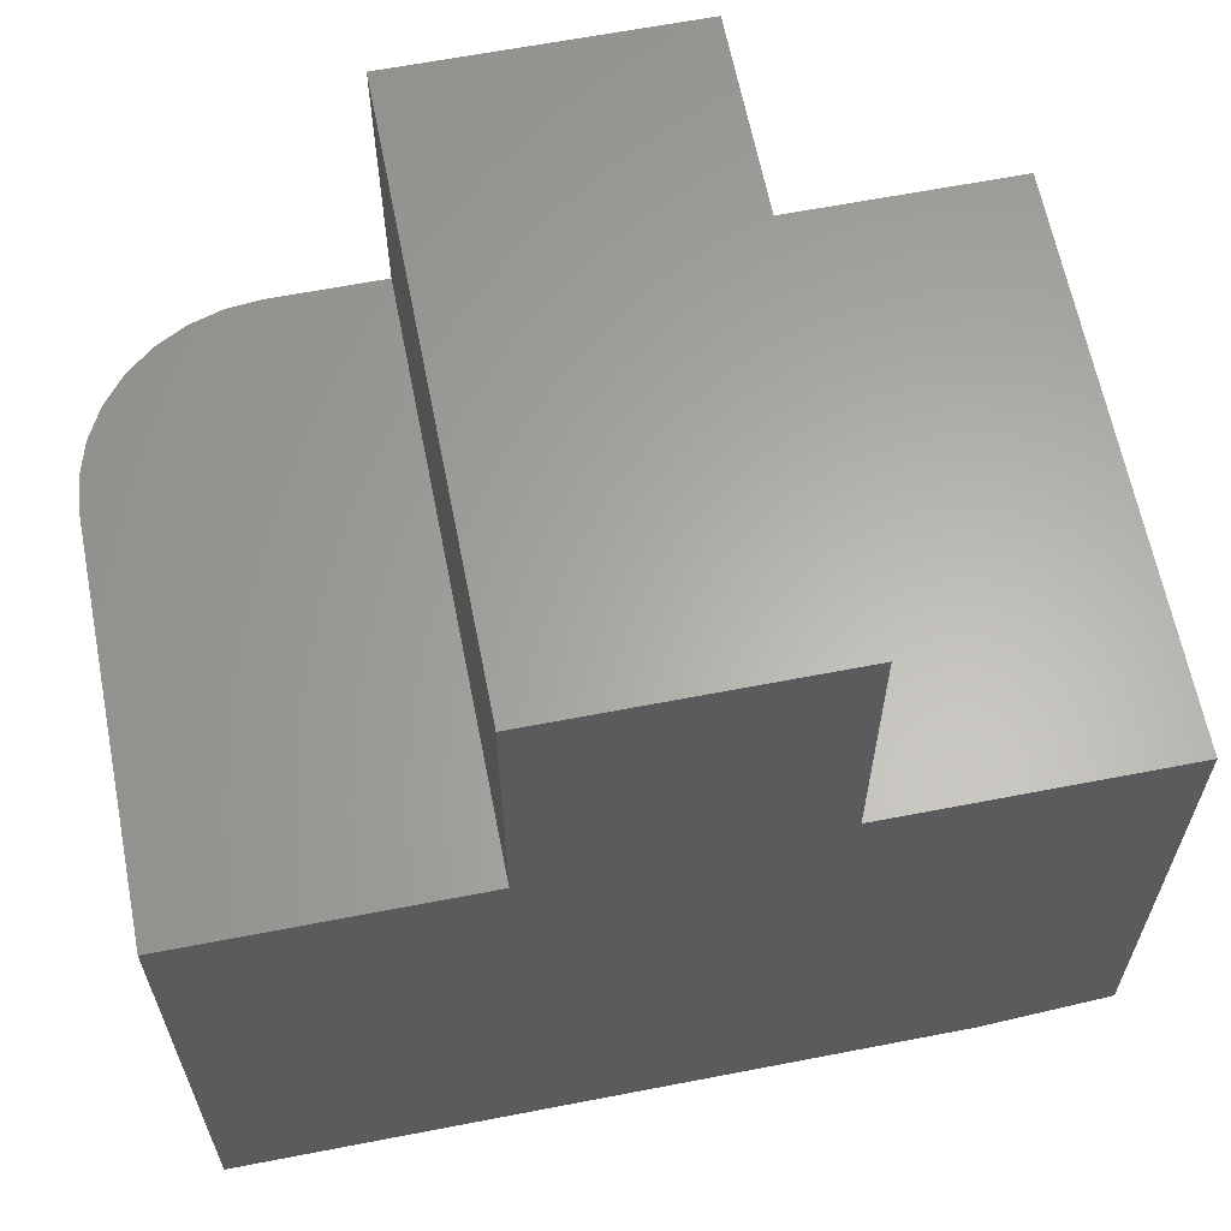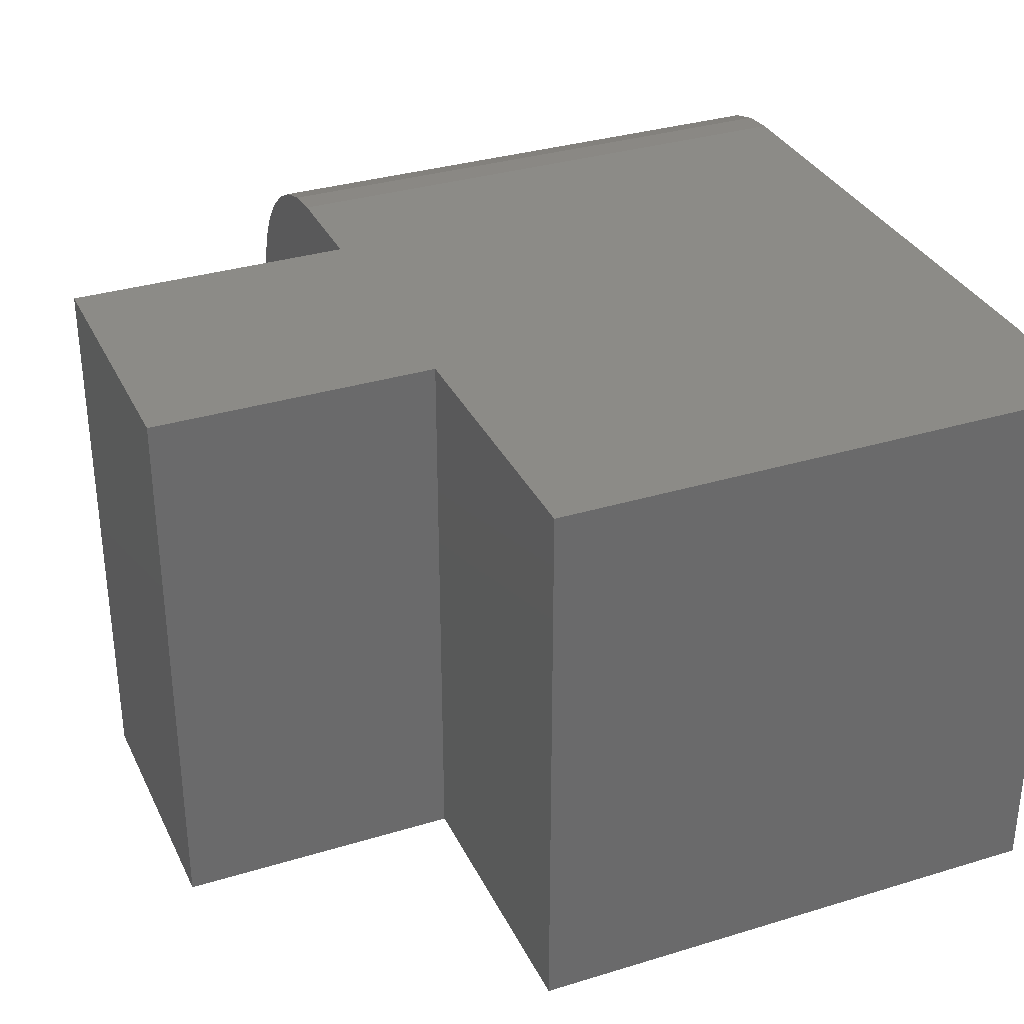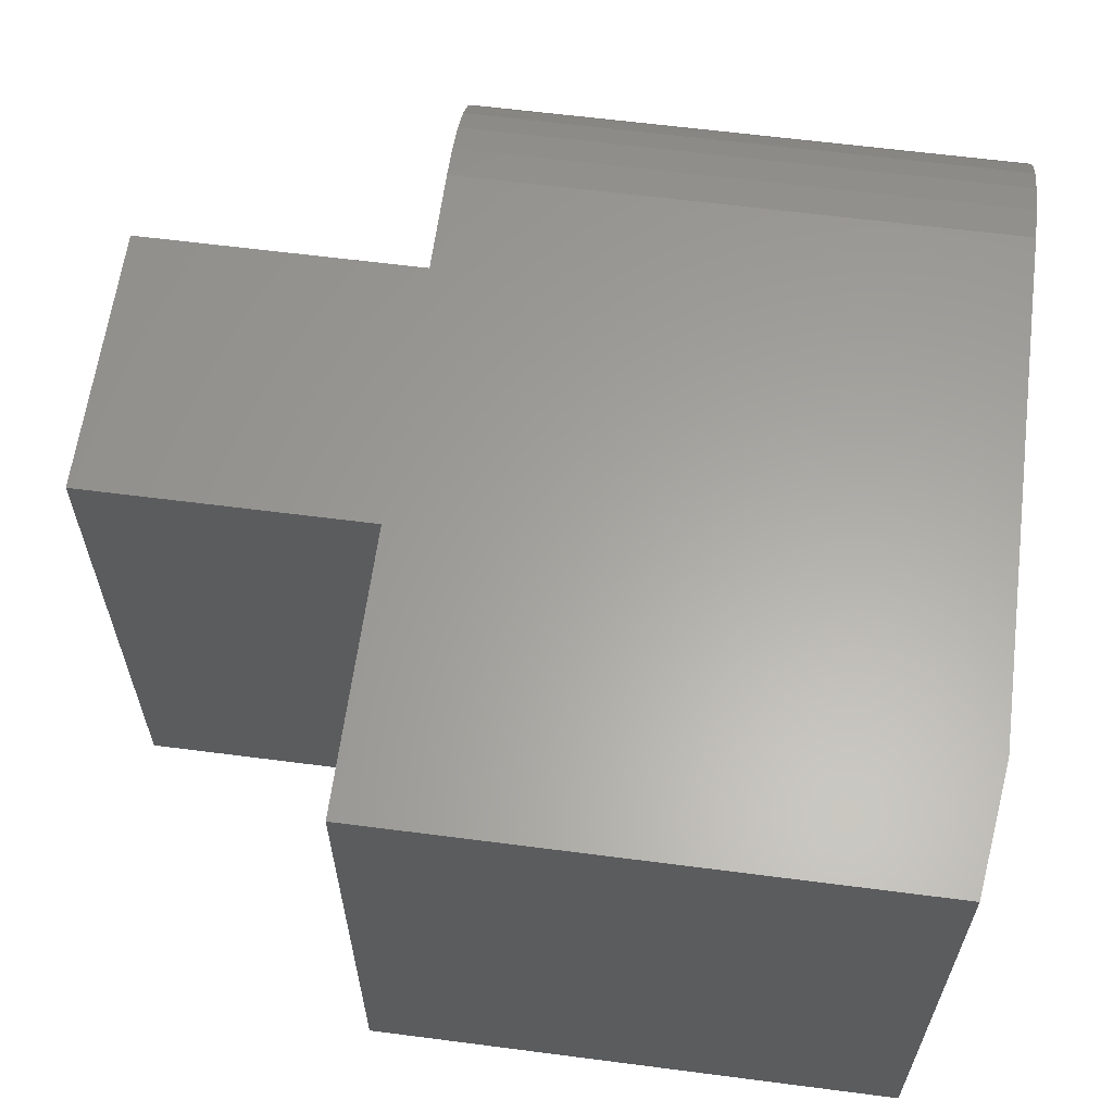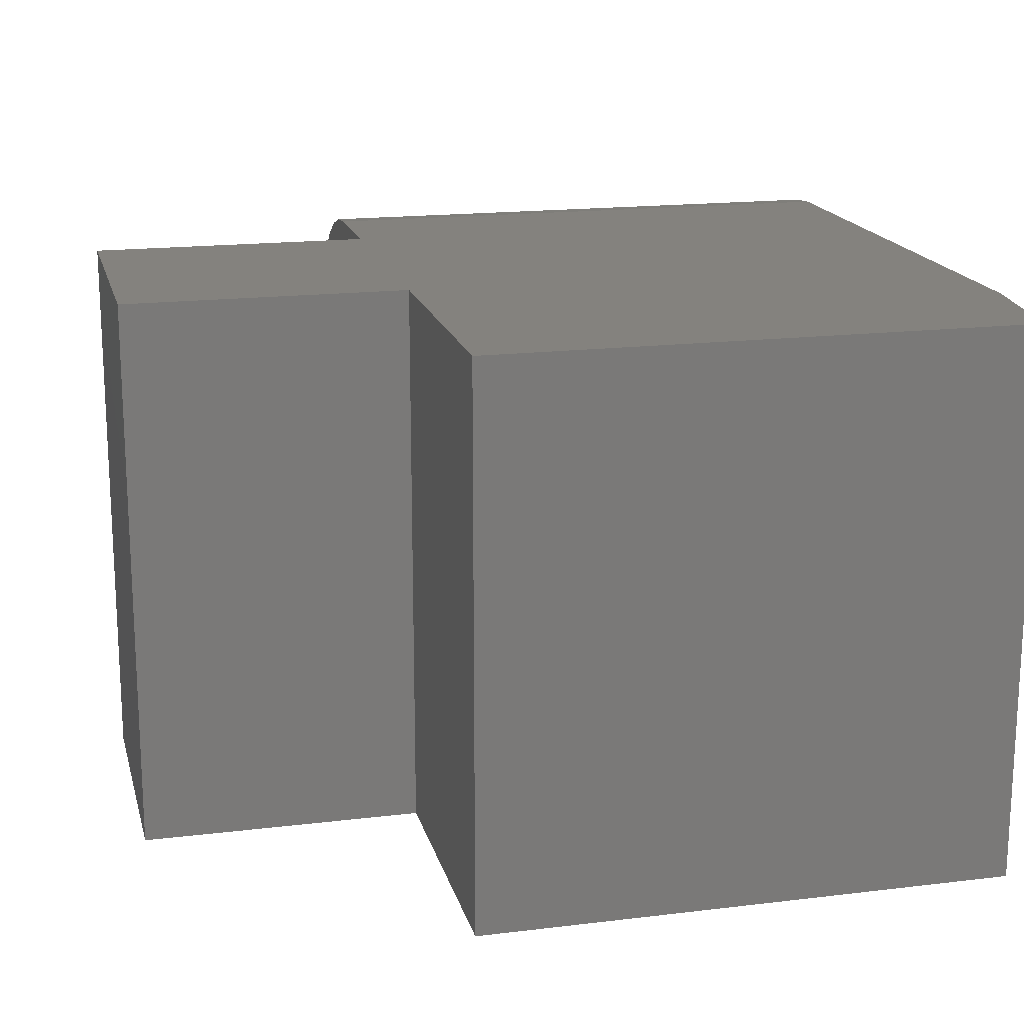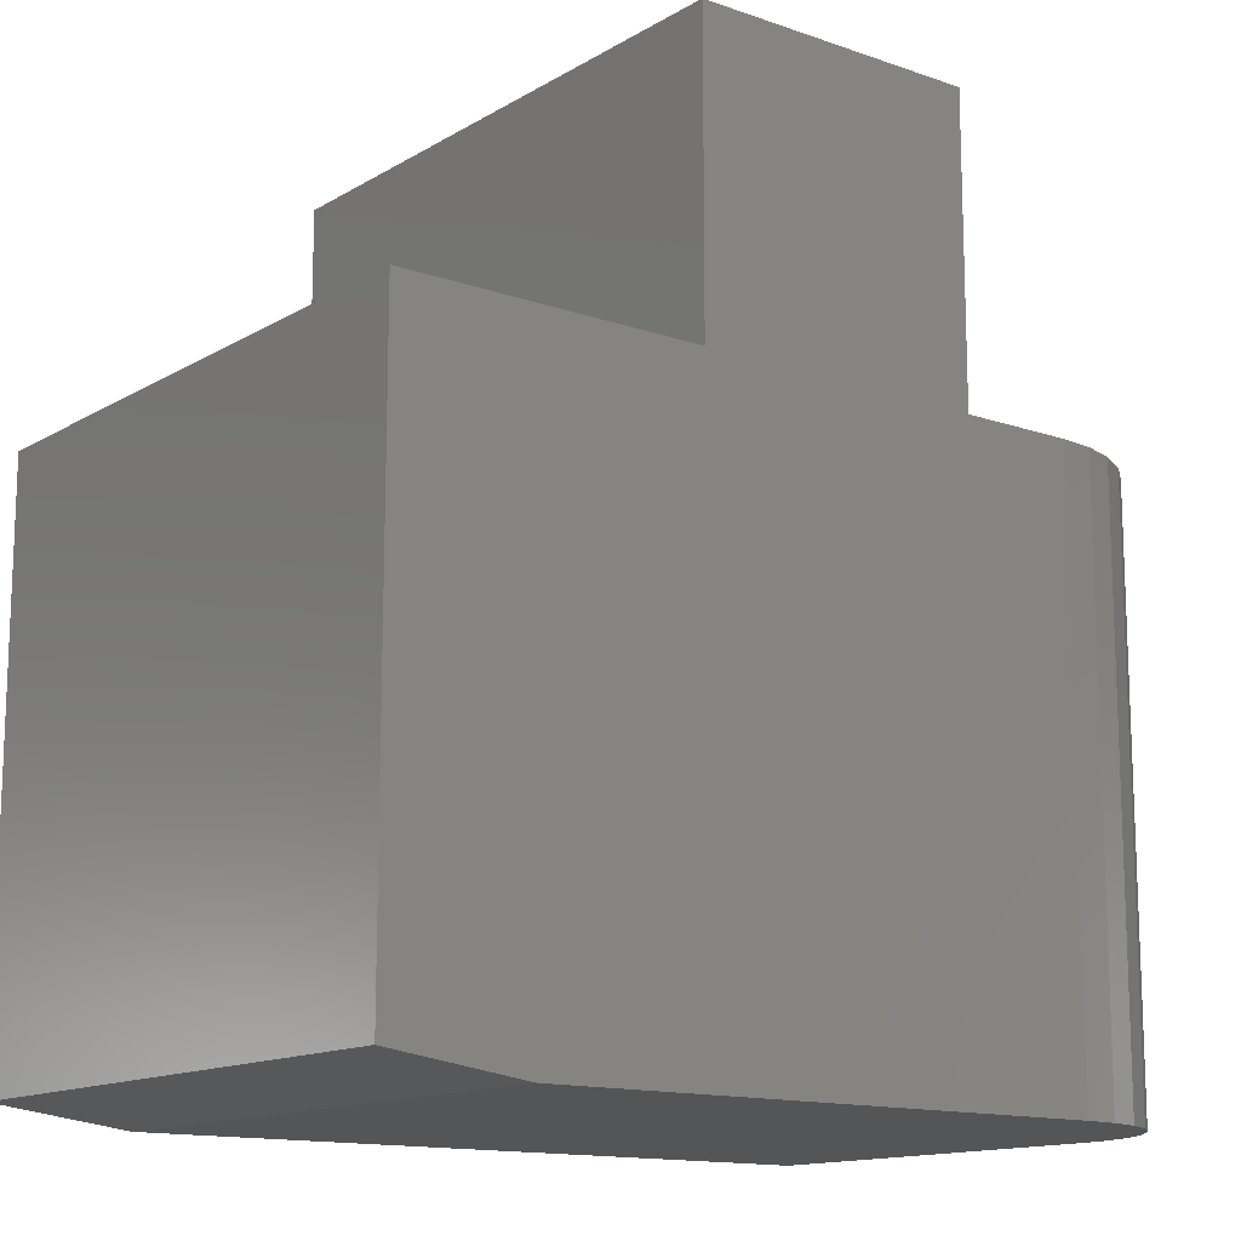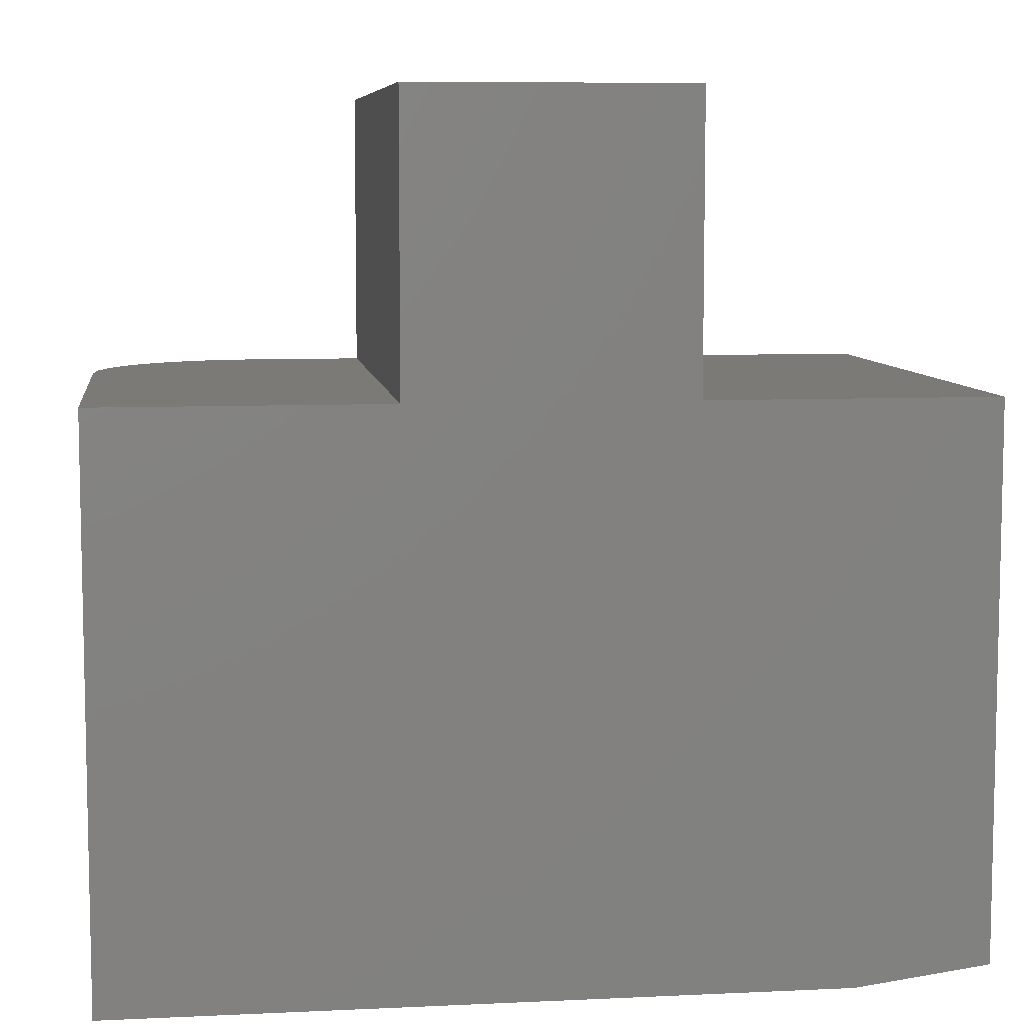
<metadata>
{"format":"stl","ext":"stl","renderer":"f3d","projection":"perspective","resolution":1024,"background":"white","views":[{"elev":63.1,"azim":-11.1,"up":"+Z"},{"elev":33.1,"azim":67.2,"up":"+Y"},{"elev":61.8,"azim":97.5,"up":"+Y"},{"elev":17.4,"azim":76.4,"up":"+Y"},{"elev":-13.8,"azim":142.2,"up":"+Z"},{"elev":7.7,"azim":-7.5,"up":"+Z"}]}
</metadata>
<code>
# stl→obj: 34 verts, 64 faces
v -0.5938 1.735e-17 -9.568e-18
v -0.5938 1.735e-17 0.4974
v -0.4974 2.805e-17 0.4974
v -0.2526 5.522e-17 0.4974
v 3.046e-17 8.327e-17 0.4974
v 9.568e-19 8.327e-17 0.01562
v -0.1172 7.026e-17 -3.875e-17
v -0.4974 2.805e-17 0.75
v -0.2526 5.522e-17 0.75
v -0.75 -0.1562 0
v -0.747 -0.1258 -1.838e-19
v -0.75 -0.5 0
v -0.1172 -0.5 -3.875e-17
v -0.7381 -0.09646 -7.283e-19
v -0.7237 -0.06944 -1.612e-18
v -0.7042 -0.04576 -2.802e-18
v -0.6806 -0.02633 -4.252e-18
v -0.6535 -0.01189 -5.906e-18
v -0.6242 -0.003002 -7.701e-18
v 9.568e-19 -0.5 0.01562
v 3.046e-17 -0.5 0.4974
v -0.2526 -0.5 0.4974
v -0.4974 -0.5 0.4974
v -0.75 -0.5 0.4974
v -0.4974 -0.5 0.75
v -0.2526 -0.5 0.75
v -0.75 -0.1562 0.4974
v -0.6242 -0.003002 0.4974
v -0.6535 -0.01189 0.4974
v -0.6806 -0.02633 0.4974
v -0.7042 -0.04576 0.4974
v -0.7237 -0.06944 0.4974
v -0.7381 -0.09646 0.4974
v -0.747 -0.1258 0.4974
f 1 2 3
f 1 3 4
f 1 4 5
f 1 5 6
f 1 6 7
f 3 8 4
f 4 8 9
f 10 11 12
f 1 7 13
f 1 13 12
f 1 12 11
f 1 11 14
f 1 14 15
f 1 15 16
f 1 16 17
f 1 17 18
f 1 18 19
f 12 13 20
f 12 20 21
f 12 21 22
f 12 22 23
f 12 23 24
f 23 22 25
f 25 22 26
f 6 5 20
f 20 5 21
f 13 7 20
f 20 7 6
f 27 10 24
f 24 10 12
f 24 23 3
f 24 3 2
f 24 2 28
f 24 28 29
f 24 29 30
f 24 30 31
f 24 31 32
f 24 32 33
f 24 33 34
f 24 34 27
f 2 1 28
f 28 1 19
f 28 19 29
f 29 19 18
f 29 18 30
f 30 18 17
f 30 17 31
f 31 17 16
f 31 16 32
f 32 16 15
f 32 15 33
f 33 15 14
f 33 14 34
f 34 14 11
f 34 11 27
f 27 11 10
f 8 3 25
f 25 3 23
f 9 8 26
f 26 8 25
f 4 9 22
f 22 9 26
f 21 5 22
f 22 5 4

</code>
